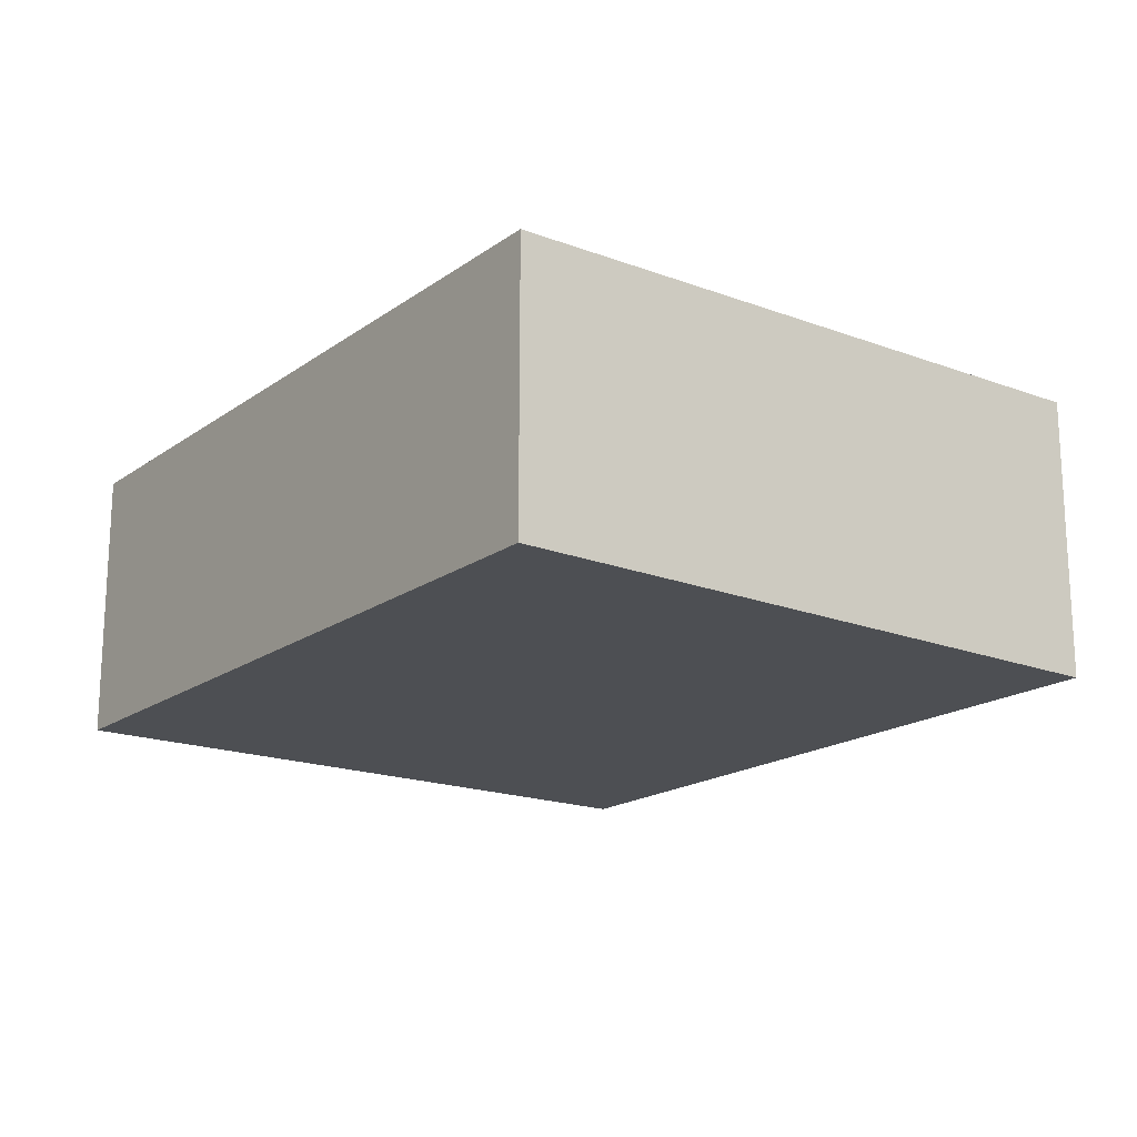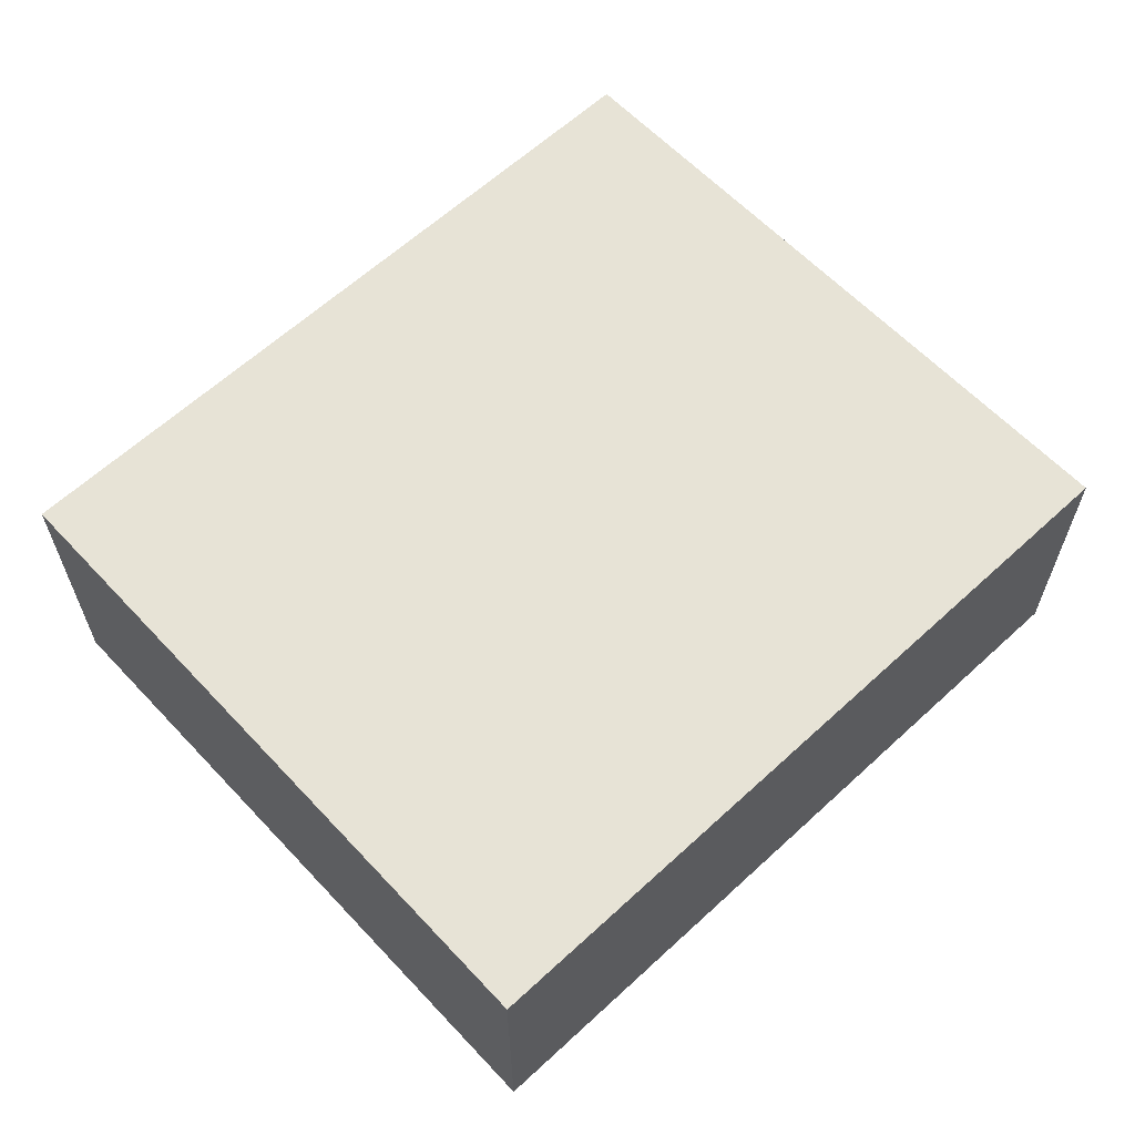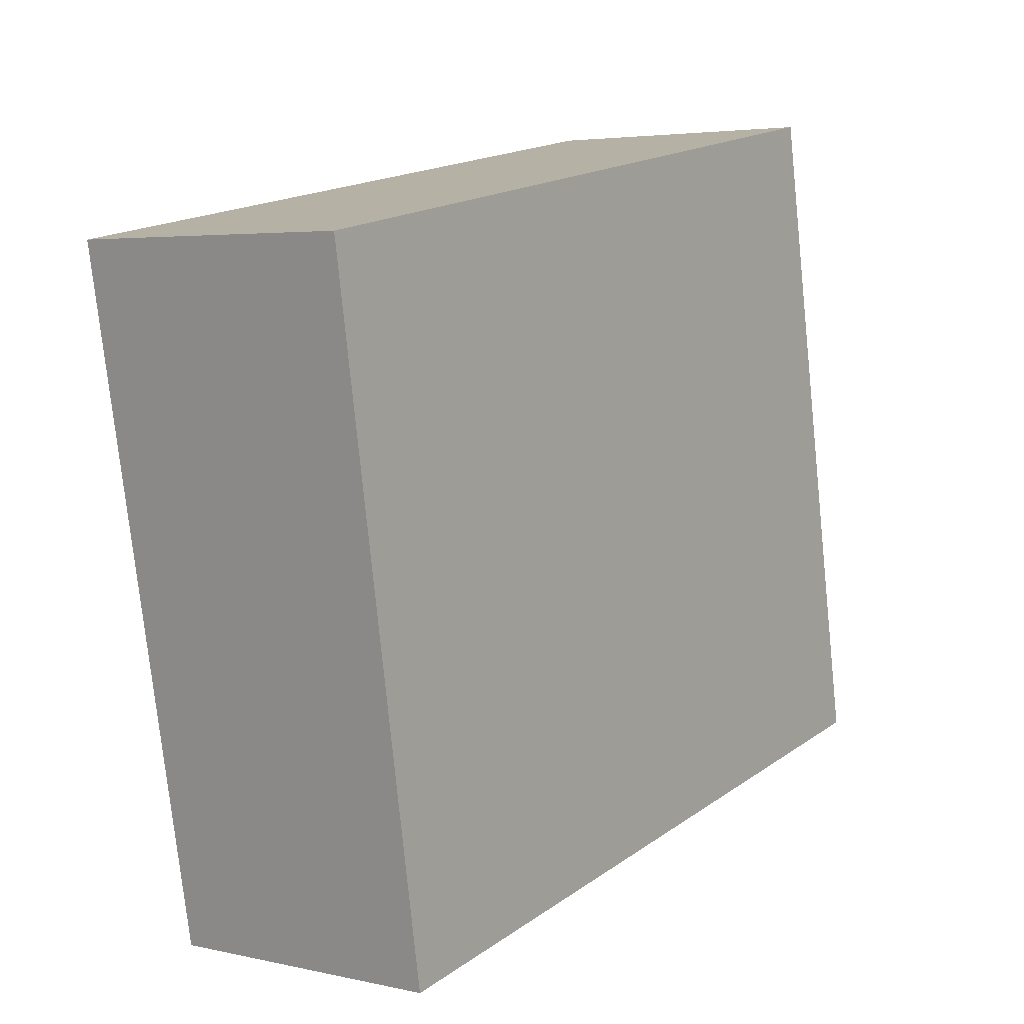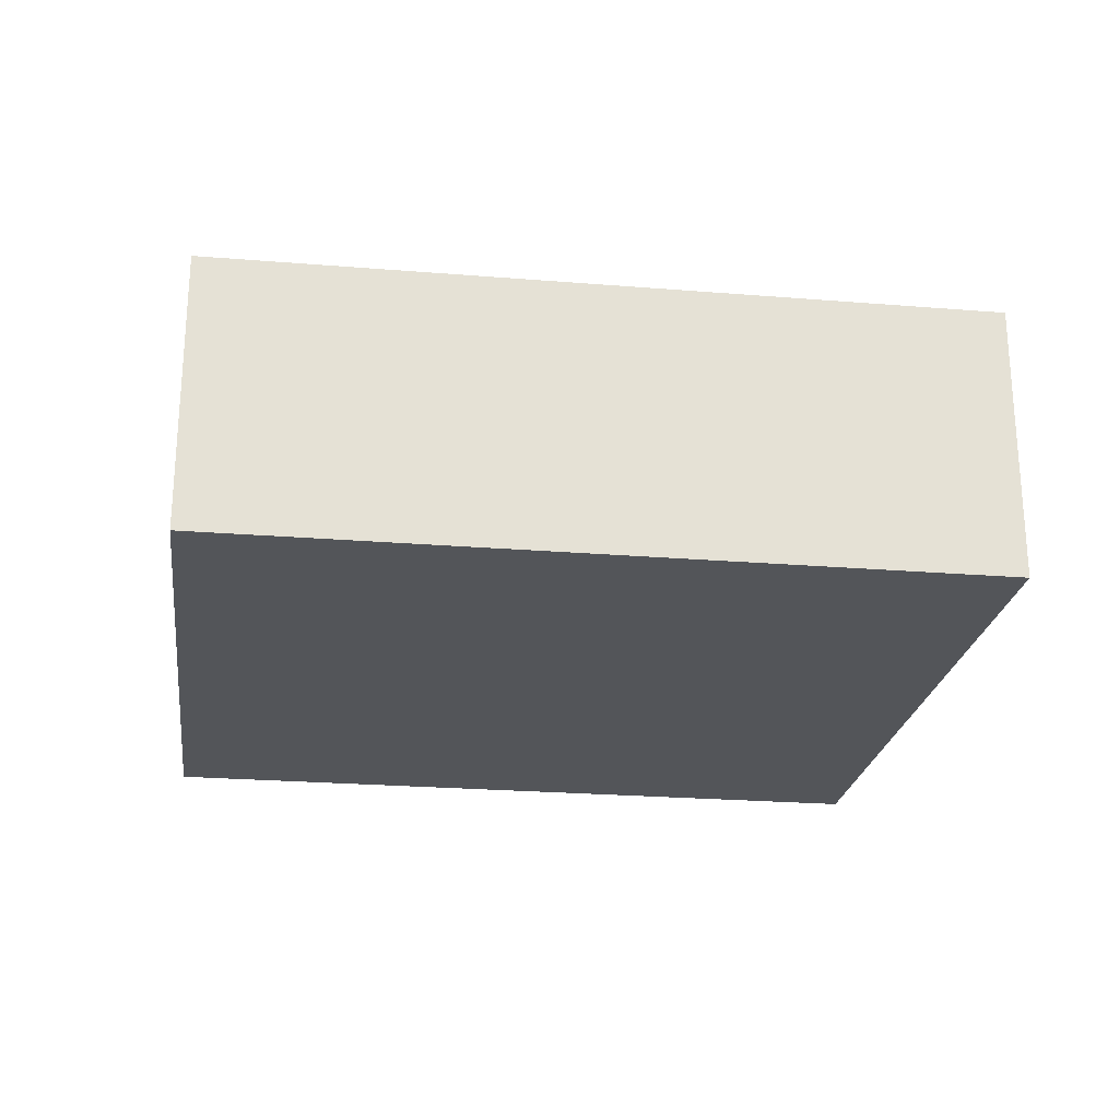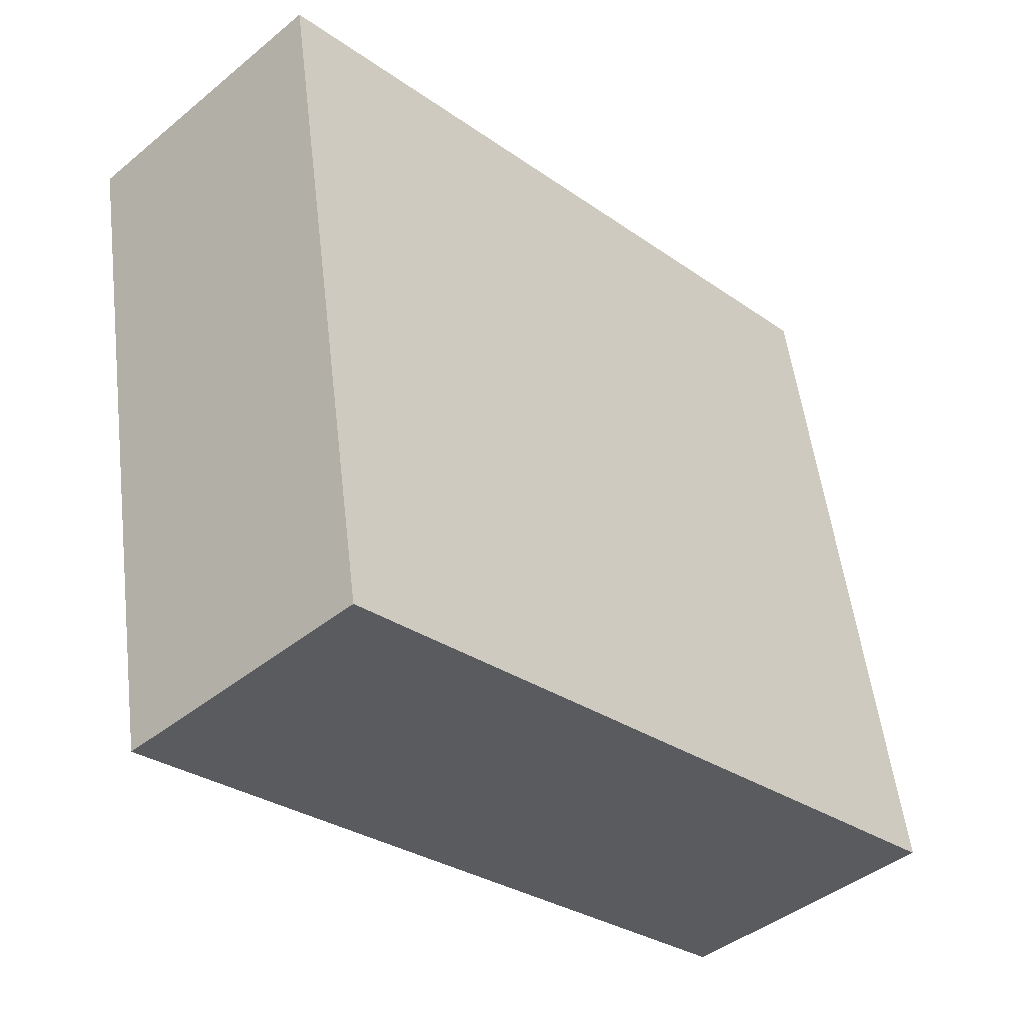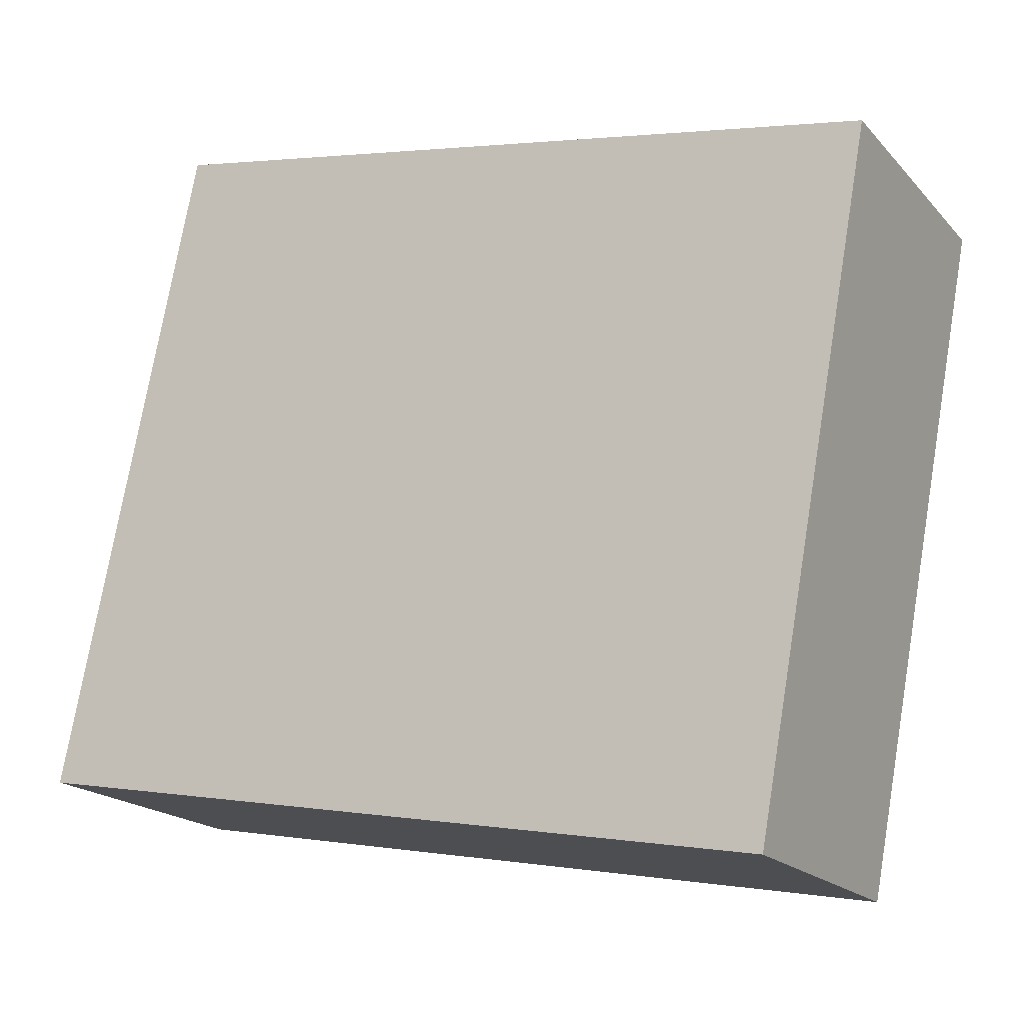
<metadata>
{"format":"obj","ext":"obj","renderer":"f3d","projection":"perspective","resolution":1024,"background":"white","views":[{"elev":-18.0,"azim":-116.0,"up":"+Y"},{"elev":62.4,"azim":147.4,"up":"+Y"},{"elev":4.2,"azim":126.3,"up":"+Z"},{"elev":-24.1,"azim":-177.2,"up":"+Y"},{"elev":-43.0,"azim":134.1,"up":"+Z"},{"elev":-18.8,"azim":28.5,"up":"+Z"}]}
</metadata>
<code>
v  0 2.622 1.606e-16
v  8.328 2.719 4.93
v  7.175 2.622 -1.324
v  1.274 2.719 6.231
v  8.328 -3.019e-16 4.93
v  7.175 8.107e-17 -1.324
v  0 0 0
v  1.274 -3.815e-16 6.231
g defaultobject
f 1 2 3
f 2 1 4
f 5 3 2
f 3 5 6
f 6 1 3
f 1 6 7
f 1 8 4
f 8 1 7
f 8 2 4
f 2 8 5
f 5 7 6
f 7 5 8

</code>
